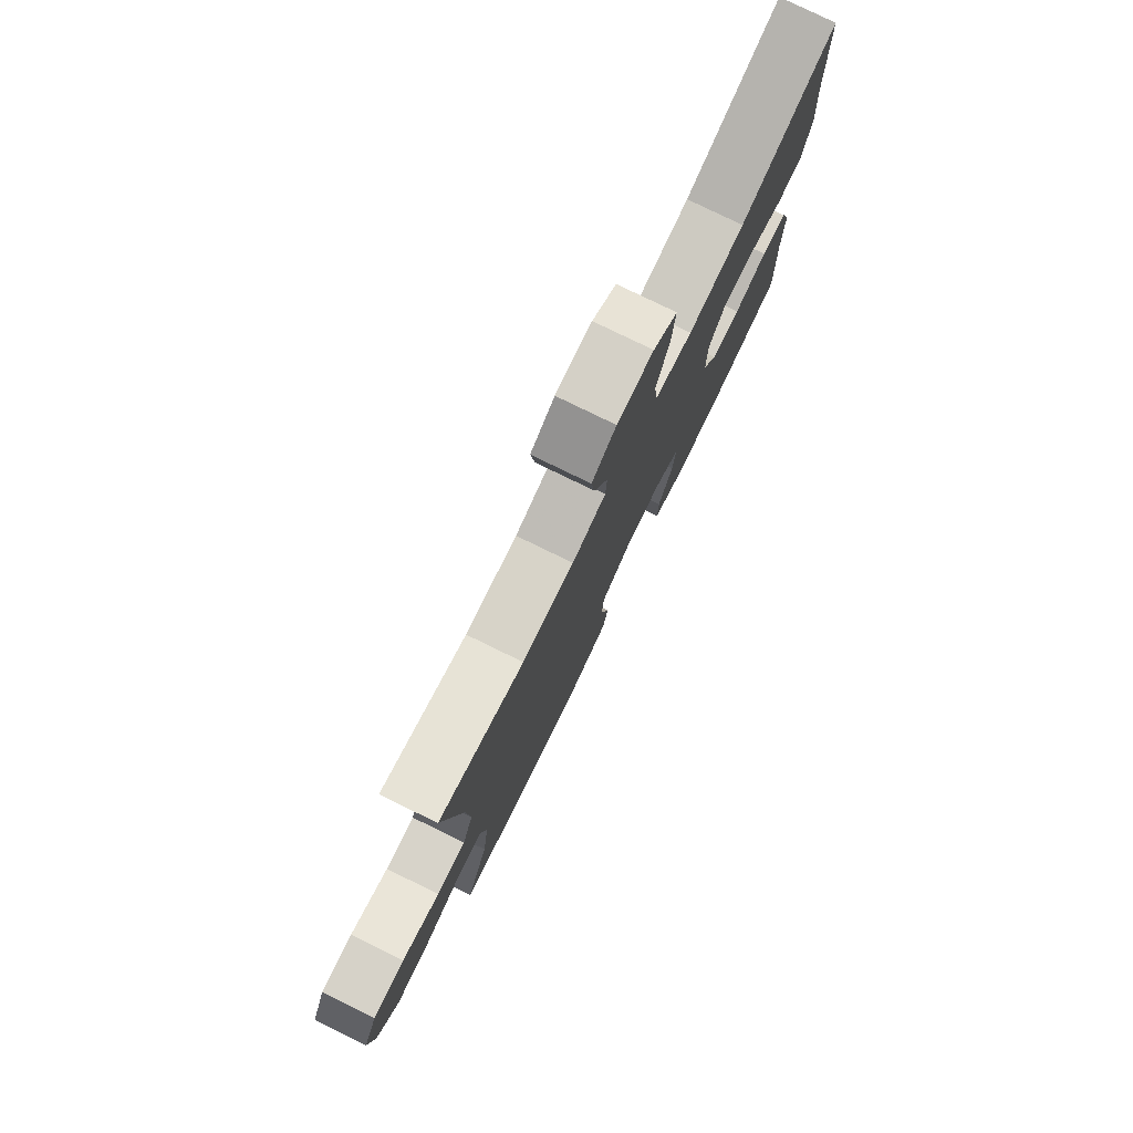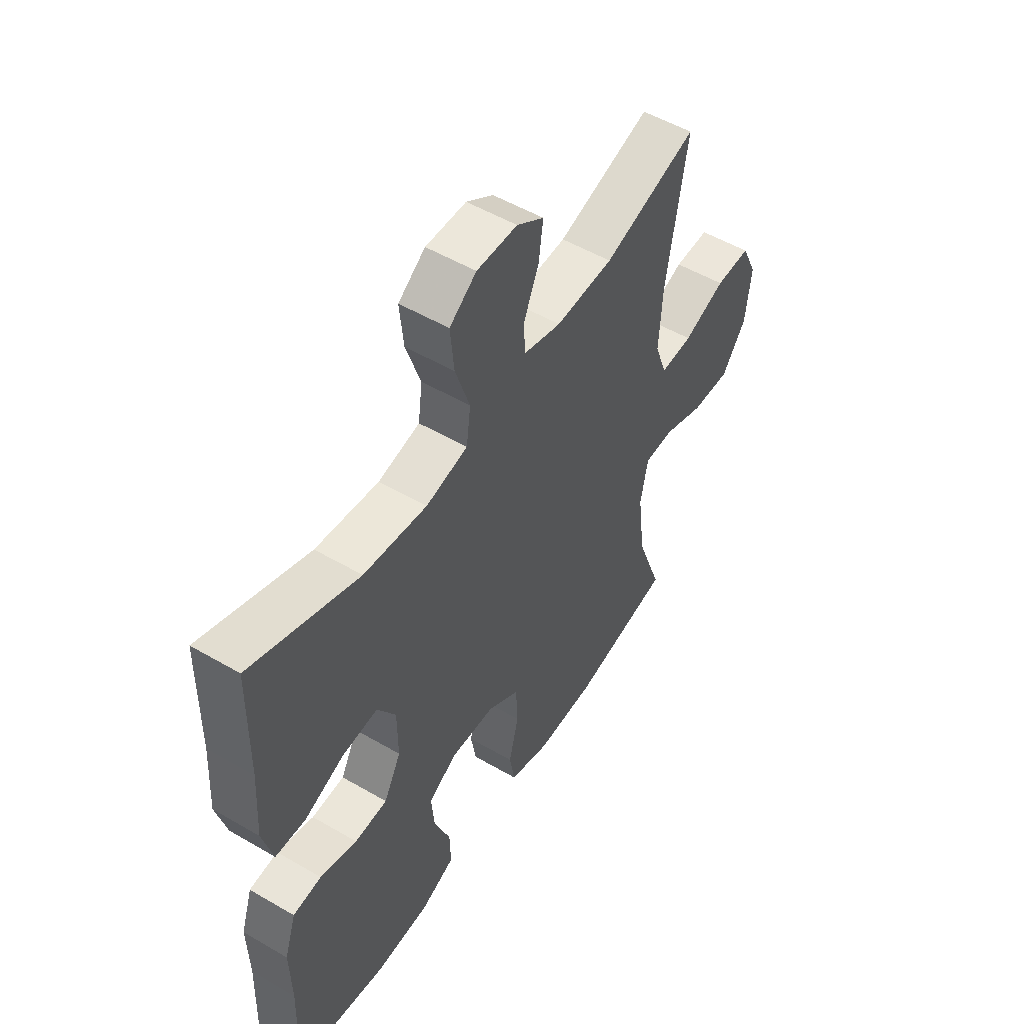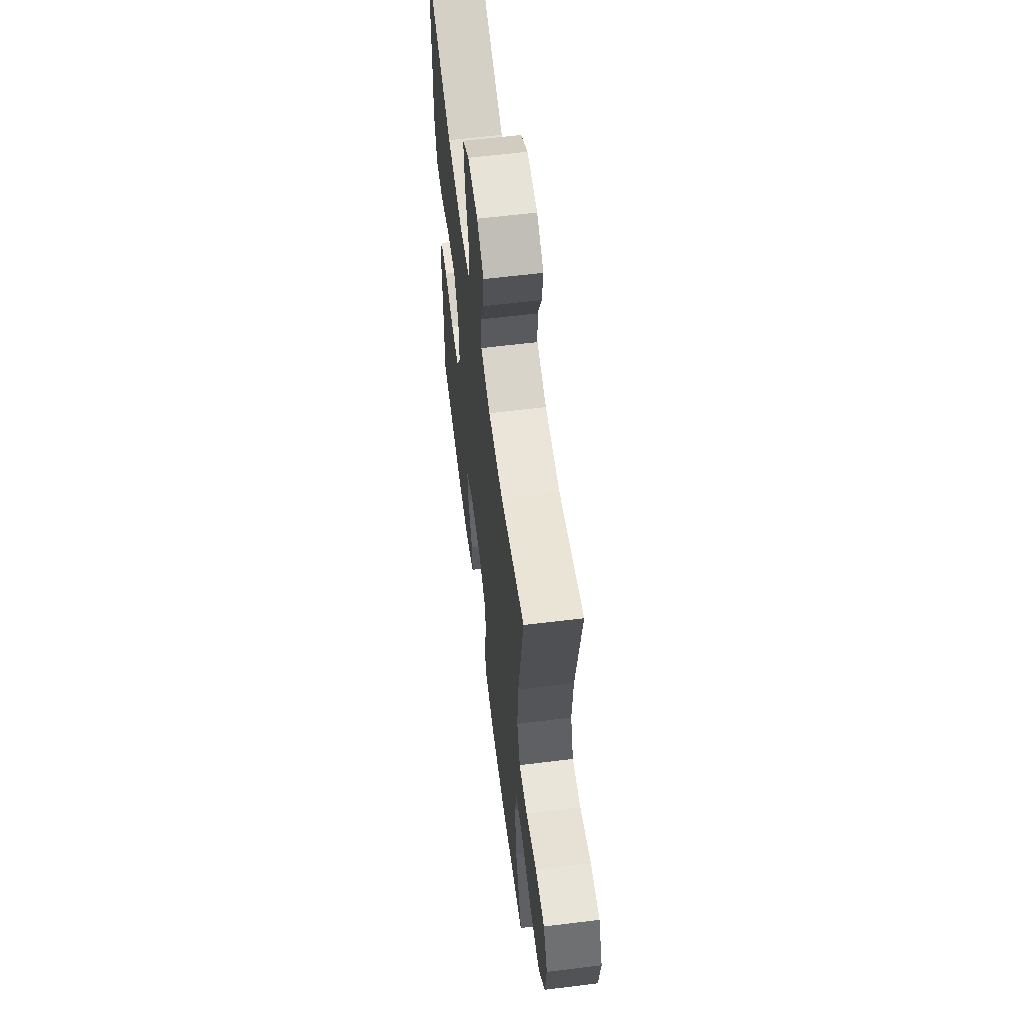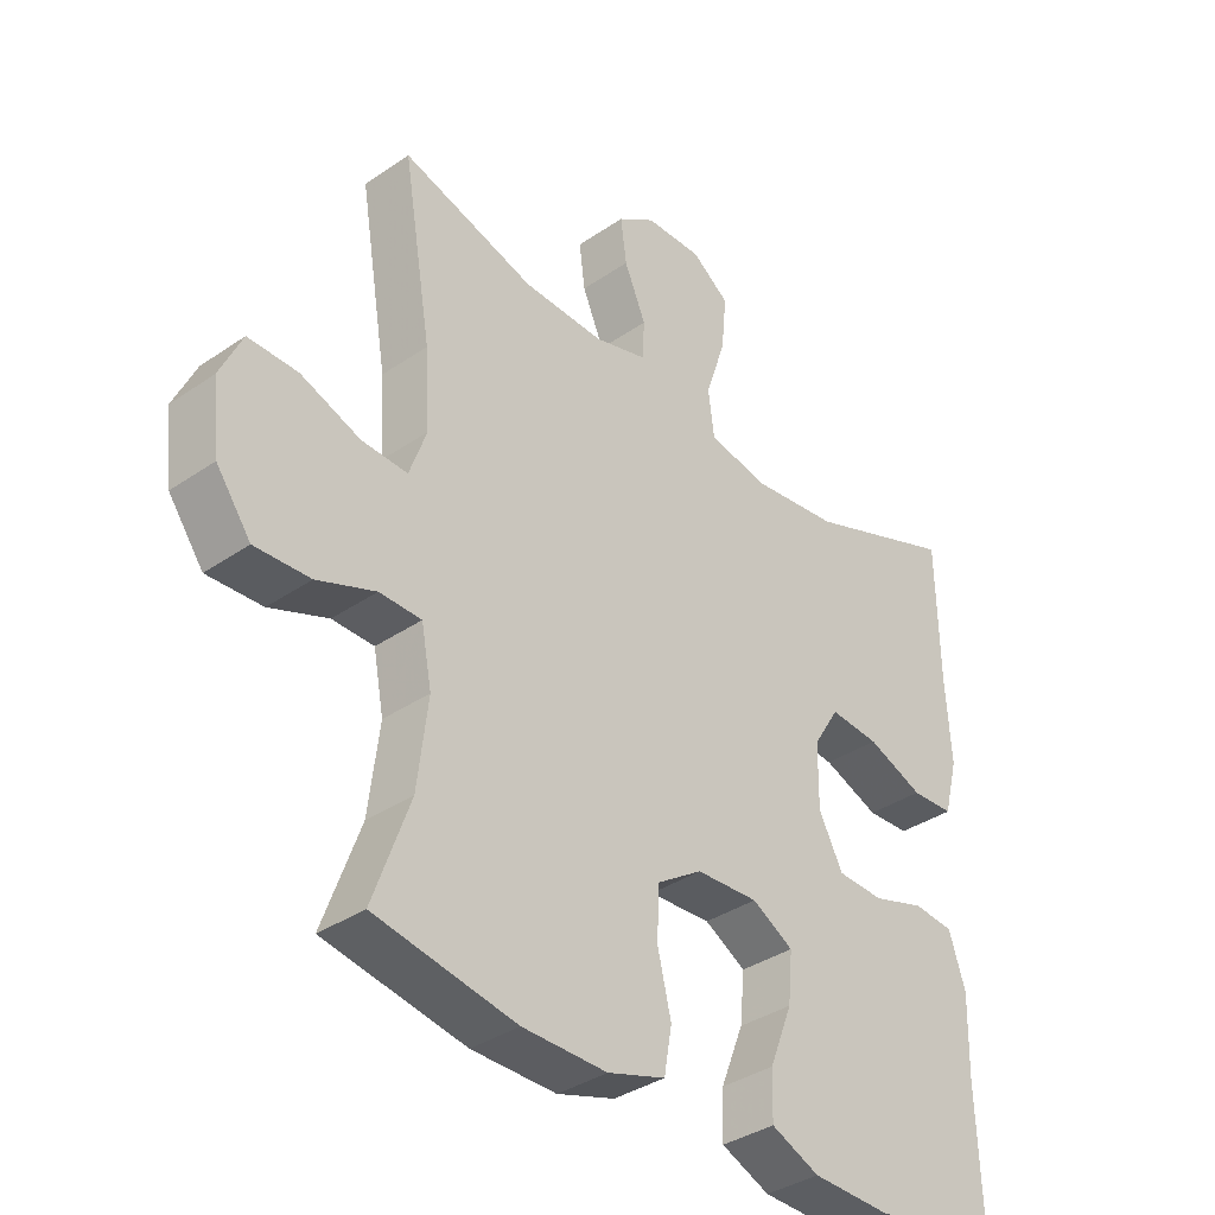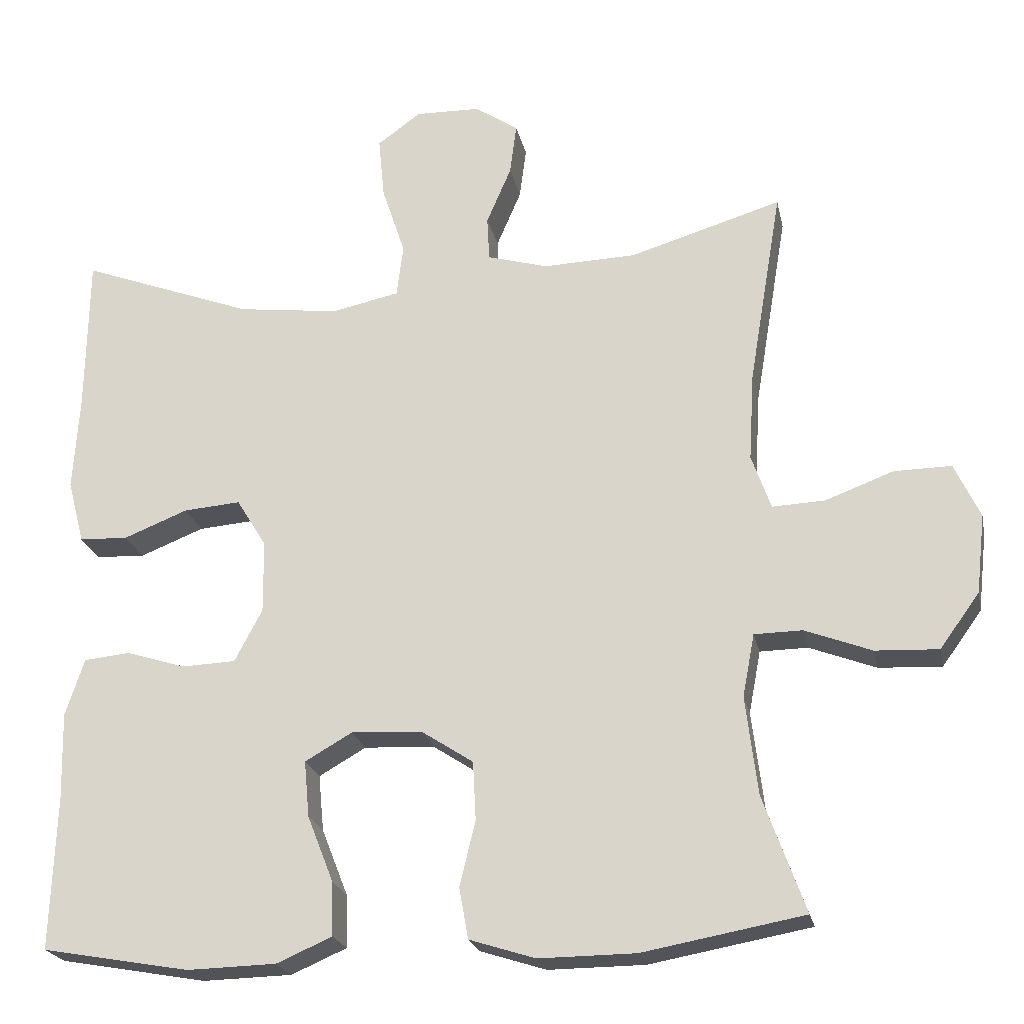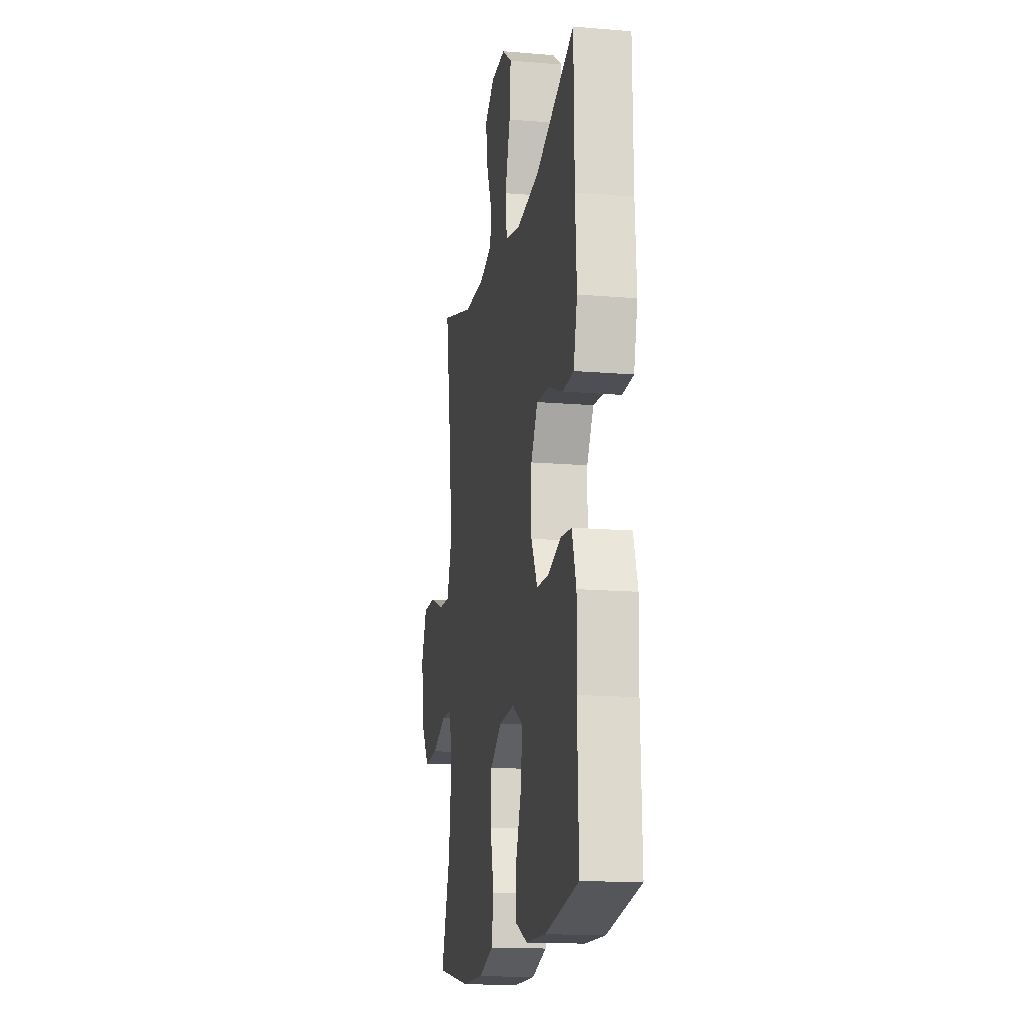
<metadata>
{"format":"obj","ext":"obj","renderer":"f3d","projection":"perspective","resolution":1024,"background":"white","views":[{"elev":78.9,"azim":-64.0,"up":"+Z"},{"elev":52.7,"azim":122.1,"up":"+Z"},{"elev":60.6,"azim":-97.2,"up":"+Z"},{"elev":-36.3,"azim":-48.2,"up":"+Z"},{"elev":-22.2,"azim":-168.3,"up":"+Z"},{"elev":-15.8,"azim":80.1,"up":"+Z"}]}
</metadata>
<code>
v -0.5 0.07 0.5
v -0.297 0.07 0.439
v -0.173 0.07 0.435
v -0.092 0.07 0.458
v -0.089 0.07 0.517
v -0.122 0.07 0.594
v -0.131 0.07 0.663
v -0.073 0.07 0.702
v 0.014 0.07 0.704
v 0.072 0.07 0.662
v 0.064 0.07 0.579
v 0.033 0.07 0.485
v 0.042 0.07 0.415
v 0.132 0.07 0.396
v 0.268 0.07 0.413
v 0.5 0.07 0.5
v 0.503 0.07 0.289
v 0.511 0.07 0.161
v 0.489 0.07 0.077
v 0.424 0.07 0.074
v 0.338 0.07 0.108
v 0.262 0.07 0.114
v 0.222 0.07 0.049
v 0.221 0.07 -0.048
v 0.258 0.07 -0.118
v 0.329 0.07 -0.121
v 0.409 0.07 -0.096
v 0.471 0.07 -0.102
v 0.496 0.07 -0.179
v 0.493 0.07 -0.297
v 0.5 0.07 -0.5
v 0.303 0.07 -0.535
v 0.184 0.07 -0.532
v 0.11 0.07 -0.5
v 0.112 0.07 -0.429
v 0.147 0.07 -0.34
v 0.154 0.07 -0.265
v 0.091 0.07 -0.229
v -0.004 0.07 -0.234
v -0.073 0.07 -0.279
v -0.077 0.07 -0.357
v -0.056 0.07 -0.444
v -0.068 0.07 -0.512
v -0.156 0.07 -0.54
v -0.285 0.07 -0.539
v -0.5 0.07 -0.5
v -0.444 0.07 -0.345
v -0.428 0.07 -0.214
v -0.444 0.07 -0.13
v -0.508 0.07 -0.129
v -0.597 0.07 -0.163
v -0.681 0.07 -0.167
v -0.734 0.07 -0.094
v -0.746 0.07 0.011
v -0.712 0.07 0.084
v -0.636 0.07 0.083
v -0.545 0.07 0.049
v -0.475 0.07 0.046
v -0.449 0.07 0.119
v -0.456 0.07 0.237
v -0.5 0 0.5
v -0.297 0 0.439
v -0.173 0 0.435
v -0.092 0 0.458
v -0.089 0 0.517
v -0.122 0 0.594
v -0.131 0 0.663
v -0.073 0 0.702
v 0.014 0 0.704
v 0.072 0 0.662
v 0.064 0 0.579
v 0.033 0 0.485
v 0.042 0 0.415
v 0.132 0 0.396
v 0.268 0 0.413
v 0.5 0 0.5
v 0.503 0 0.289
v 0.511 0 0.161
v 0.489 0 0.077
v 0.424 0 0.074
v 0.338 0 0.108
v 0.262 0 0.114
v 0.222 0 0.049
v 0.221 0 -0.048
v 0.258 0 -0.118
v 0.329 0 -0.121
v 0.409 0 -0.096
v 0.471 0 -0.102
v 0.496 0 -0.179
v 0.493 0 -0.297
v 0.5 0 -0.5
v 0.303 0 -0.535
v 0.184 0 -0.532
v 0.11 0 -0.5
v 0.112 0 -0.429
v 0.147 0 -0.34
v 0.154 0 -0.265
v 0.091 0 -0.229
v -0.004 0 -0.234
v -0.073 0 -0.279
v -0.077 0 -0.357
v -0.056 0 -0.444
v -0.068 0 -0.512
v -0.156 0 -0.54
v -0.285 0 -0.539
v -0.5 0 -0.5
v -0.444 0 -0.345
v -0.428 0 -0.214
v -0.444 0 -0.13
v -0.508 0 -0.129
v -0.597 0 -0.163
v -0.681 0 -0.167
v -0.734 0 -0.094
v -0.746 0 0.011
v -0.712 0 0.084
v -0.636 0 0.083
v -0.545 0 0.049
v -0.475 0 0.046
v -0.449 0 0.119
v -0.456 0 0.237
f 55 56 57
f 54 55 57
f 53 54 57
f 52 53 57
f 51 52 57
f 50 51 57
f 49 50 57 58
f 48 49 58 59
f 45 46 47
f 44 45 47
f 43 44 47
f 42 43 47
f 41 42 47
f 40 41 47 48
f 48 59 60
f 40 48 60
f 39 40 60
f 34 35 36
f 33 34 36
f 32 33 36
f 31 32 36
f 30 31 36
f 30 36 37
f 29 30 37
f 28 29 37
f 27 28 37
f 26 27 37
f 25 26 37 38
f 19 20 21
f 18 19 21
f 17 18 21
f 17 21 22
f 16 17 22
f 15 16 22
f 14 15 22 23
f 10 11 12
f 9 10 12
f 8 9 12
f 7 8 12
f 6 7 12
f 5 6 12
f 4 5 12 13
f 3 4 13
f 14 23 24
f 13 14 24
f 3 13 24
f 2 3 24
f 38 39 60
f 25 38 60
f 24 25 60
f 2 24 60
f 1 2 60
f 117 116 115
f 117 115 114
f 117 114 113
f 117 113 112
f 117 112 111
f 117 111 110
f 118 117 110 109
f 119 118 109 108
f 107 106 105
f 107 105 104
f 107 104 103
f 107 103 102
f 107 102 101
f 108 107 101 100
f 120 119 108
f 120 108 100
f 120 100 99
f 96 95 94
f 96 94 93
f 96 93 92
f 96 92 91
f 96 91 90
f 97 96 90
f 97 90 89
f 97 89 88
f 97 88 87
f 97 87 86
f 98 97 86 85
f 81 80 79
f 81 79 78
f 81 78 77
f 82 81 77
f 82 77 76
f 82 76 75
f 83 82 75 74
f 72 71 70
f 72 70 69
f 72 69 68
f 72 68 67
f 72 67 66
f 72 66 65
f 73 72 65 64
f 73 64 63
f 84 83 74
f 84 74 73
f 84 73 63
f 84 63 62
f 120 99 98
f 120 98 85
f 120 85 84
f 120 84 62
f 120 62 61
f 1 61 62 2
f 2 62 63 3
f 3 63 64 4
f 4 64 65 5
f 5 65 66 6
f 6 66 67 7
f 7 67 68 8
f 8 68 69 9
f 9 69 70 10
f 10 70 71 11
f 11 71 72 12
f 12 72 73 13
f 13 73 74 14
f 14 74 75 15
f 15 75 76 16
f 16 76 77 17
f 17 77 78 18
f 18 78 79 19
f 19 79 80 20
f 20 80 81 21
f 21 81 82 22
f 22 82 83 23
f 23 83 84 24
f 24 84 85 25
f 25 85 86 26
f 26 86 87 27
f 27 87 88 28
f 28 88 89 29
f 29 89 90 30
f 30 90 91 31
f 31 91 92 32
f 32 92 93 33
f 33 93 94 34
f 34 94 95 35
f 35 95 96 36
f 36 96 97 37
f 37 97 98 38
f 38 98 99 39
f 39 99 100 40
f 40 100 101 41
f 41 101 102 42
f 42 102 103 43
f 43 103 104 44
f 44 104 105 45
f 45 105 106 46
f 46 106 107 47
f 47 107 108 48
f 48 108 109 49
f 49 109 110 50
f 50 110 111 51
f 51 111 112 52
f 52 112 113 53
f 53 113 114 54
f 54 114 115 55
f 55 115 116 56
f 56 116 117 57
f 57 117 118 58
f 58 118 119 59
f 59 119 120 60
f 60 120 61 1

</code>
